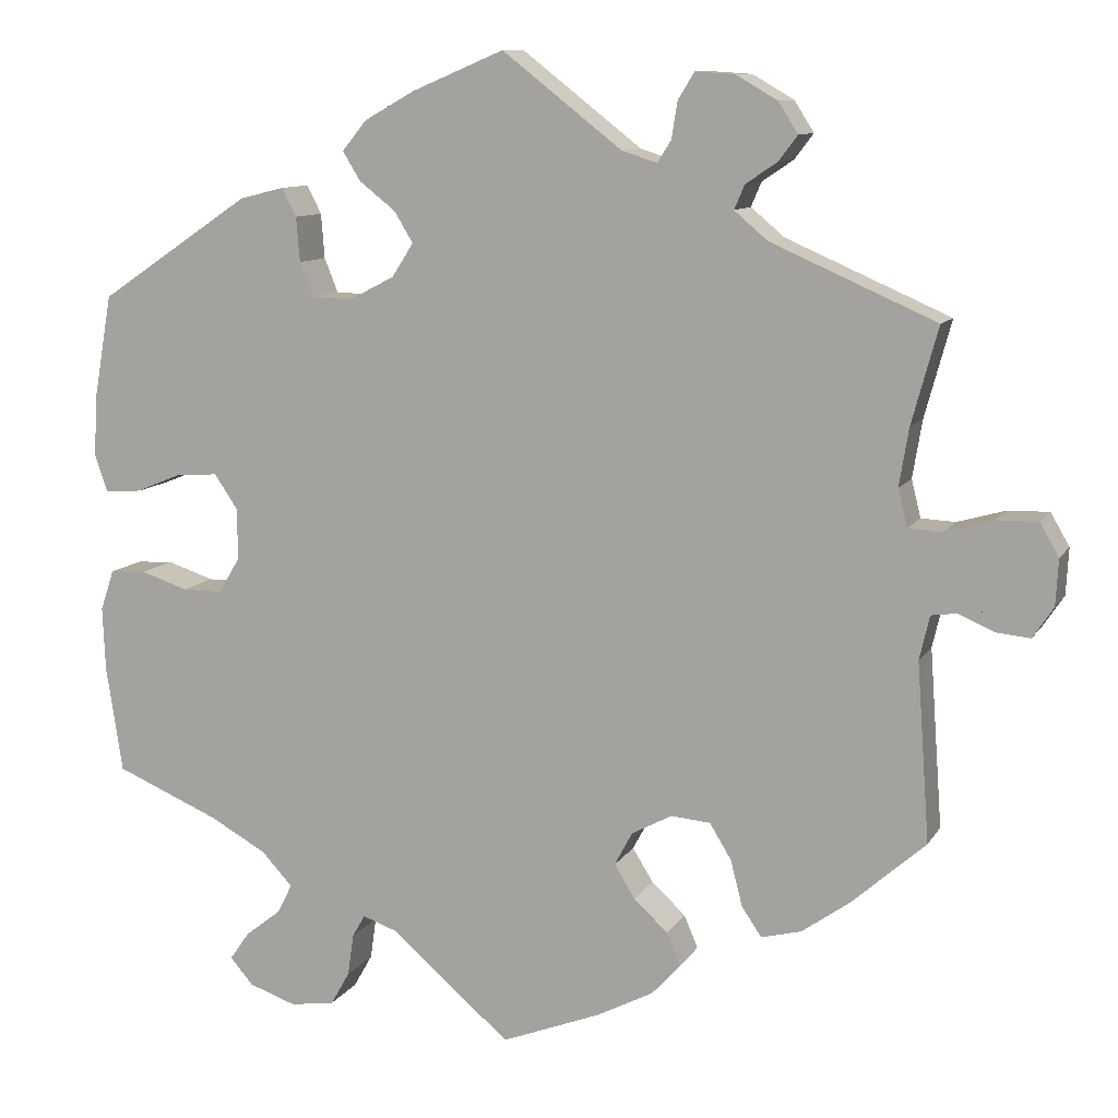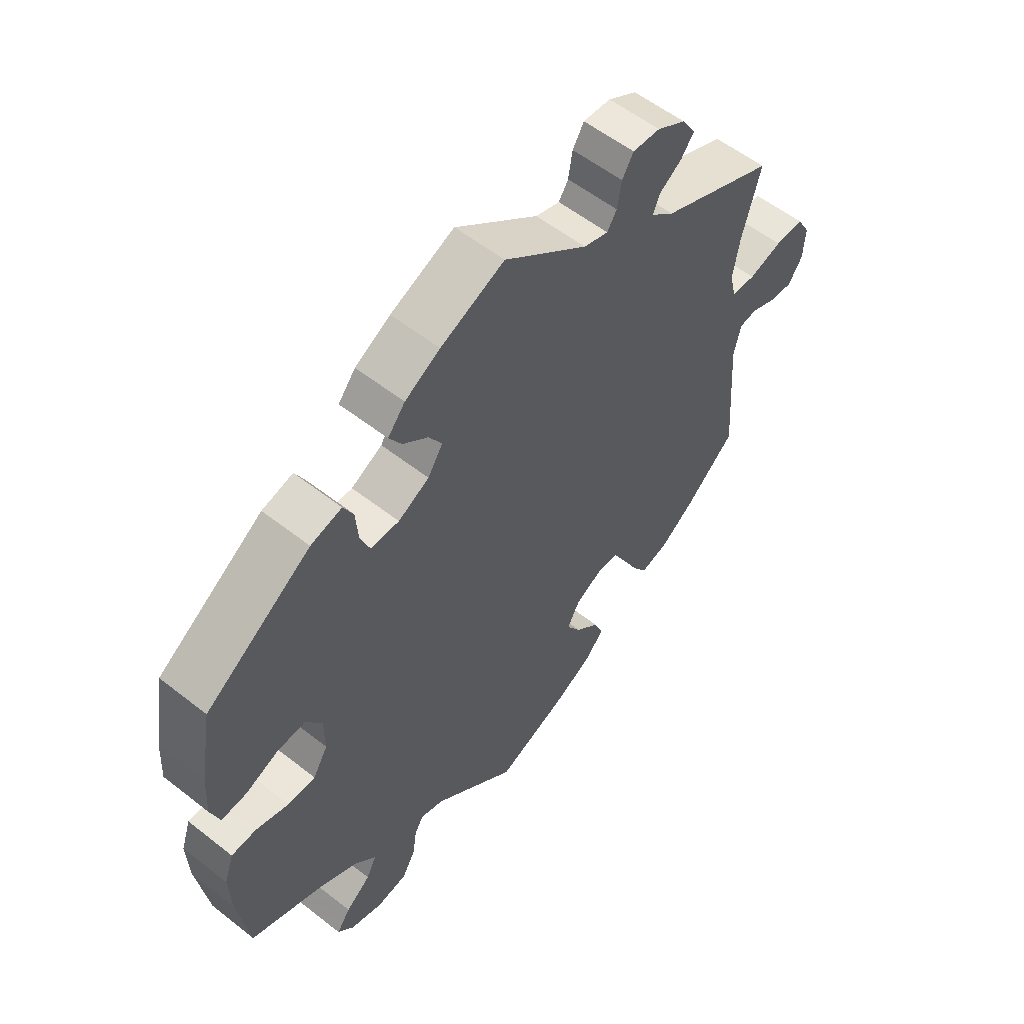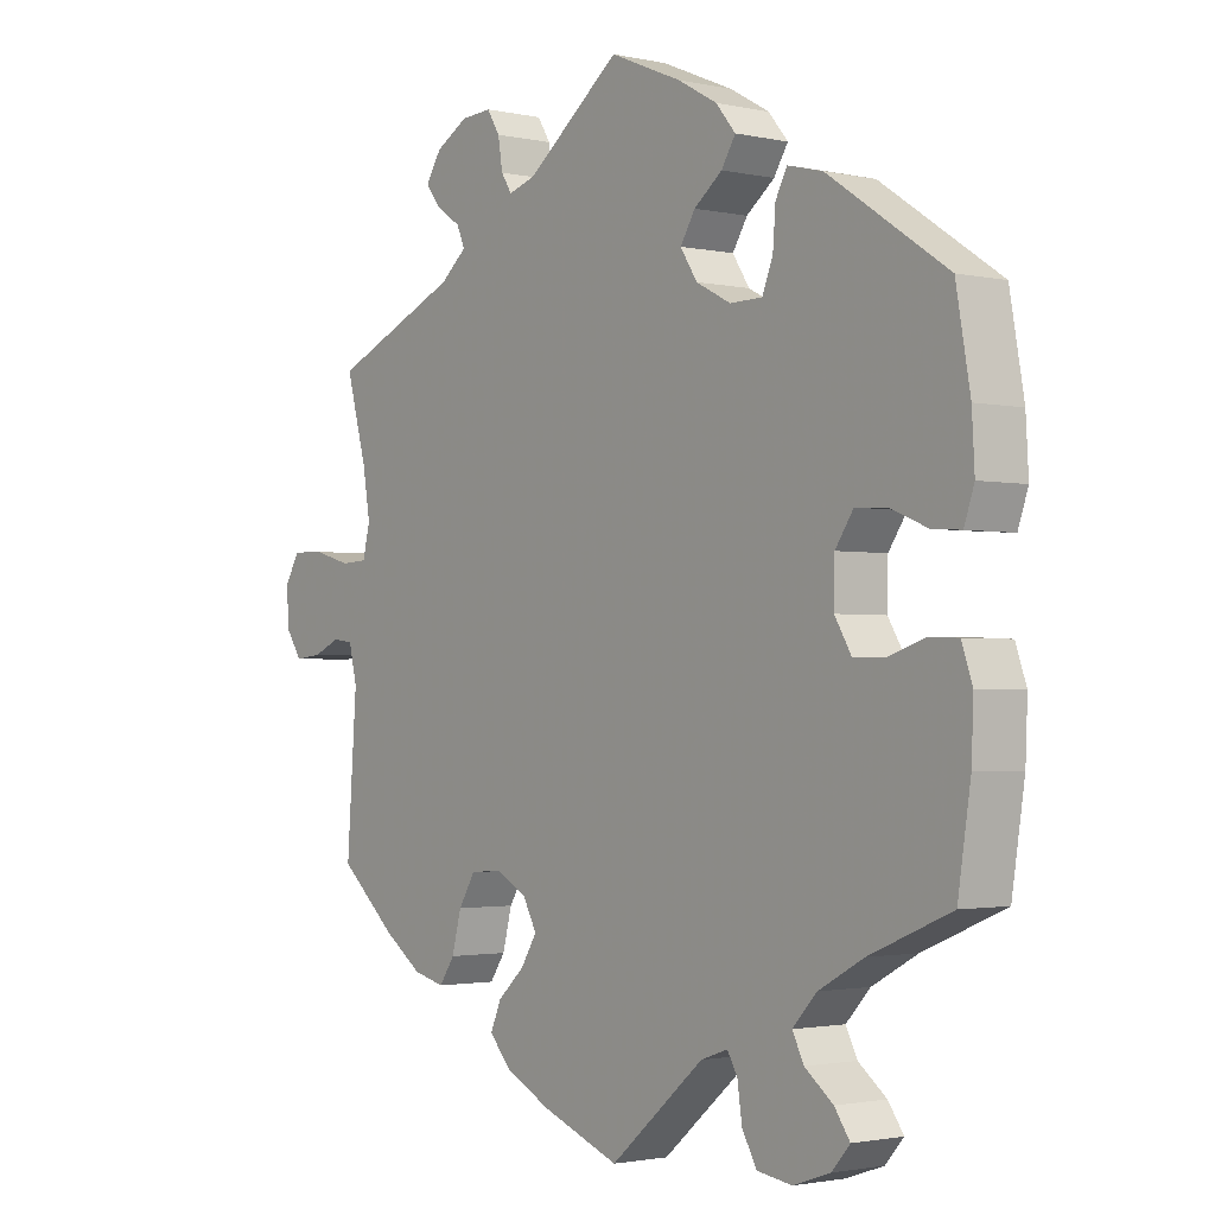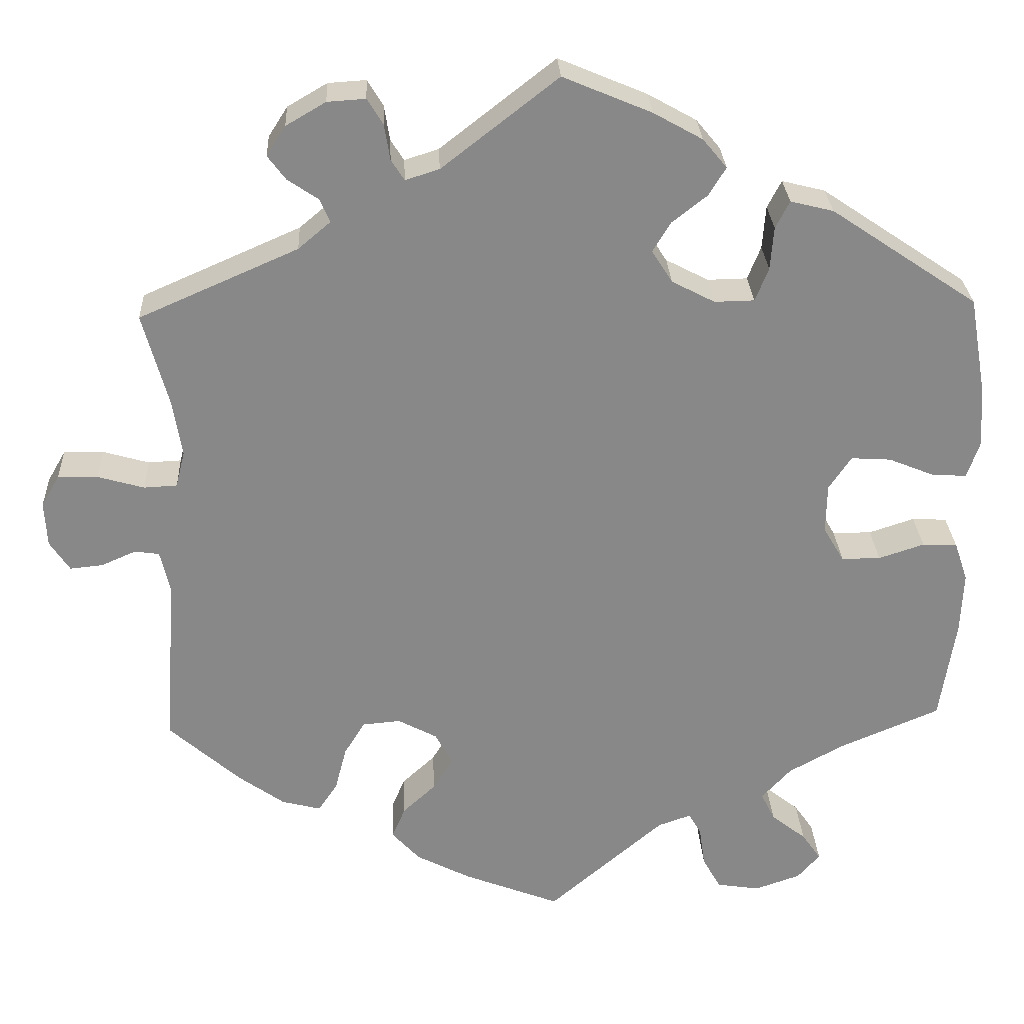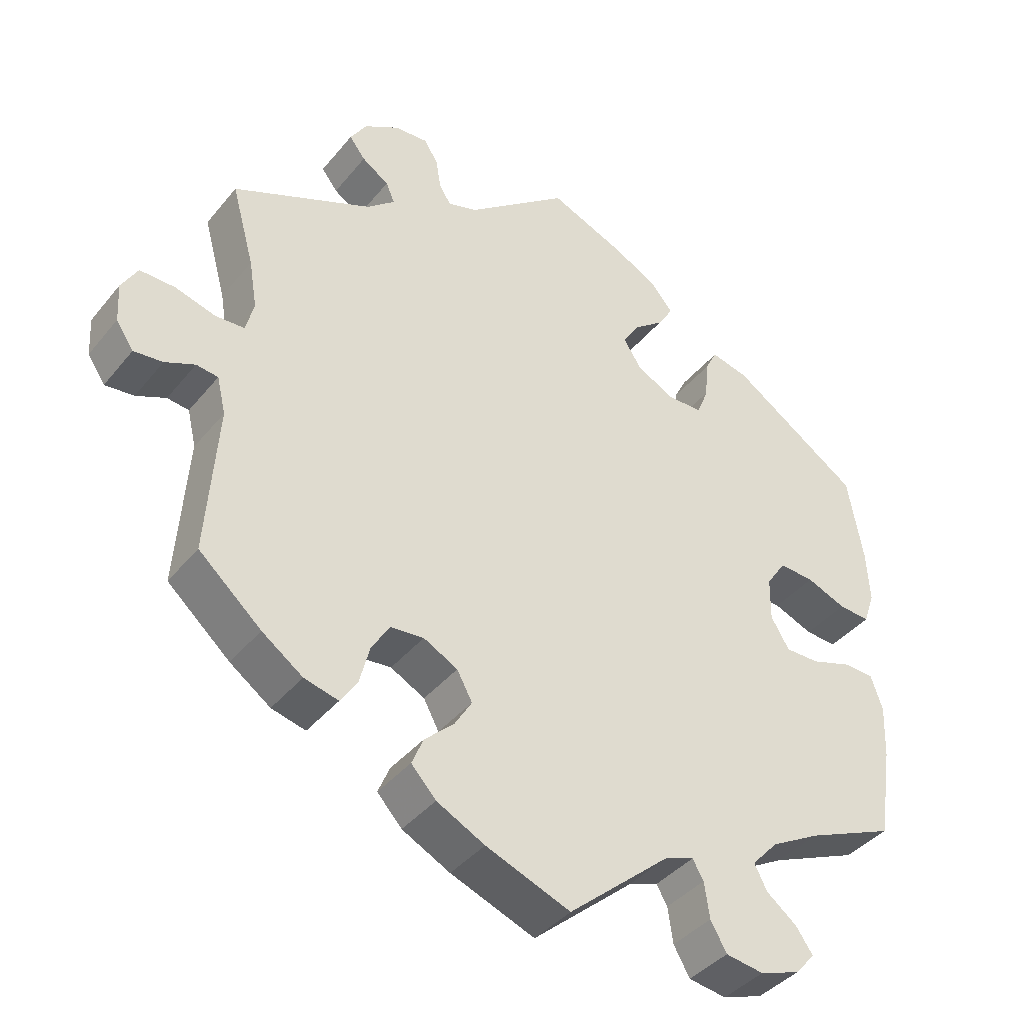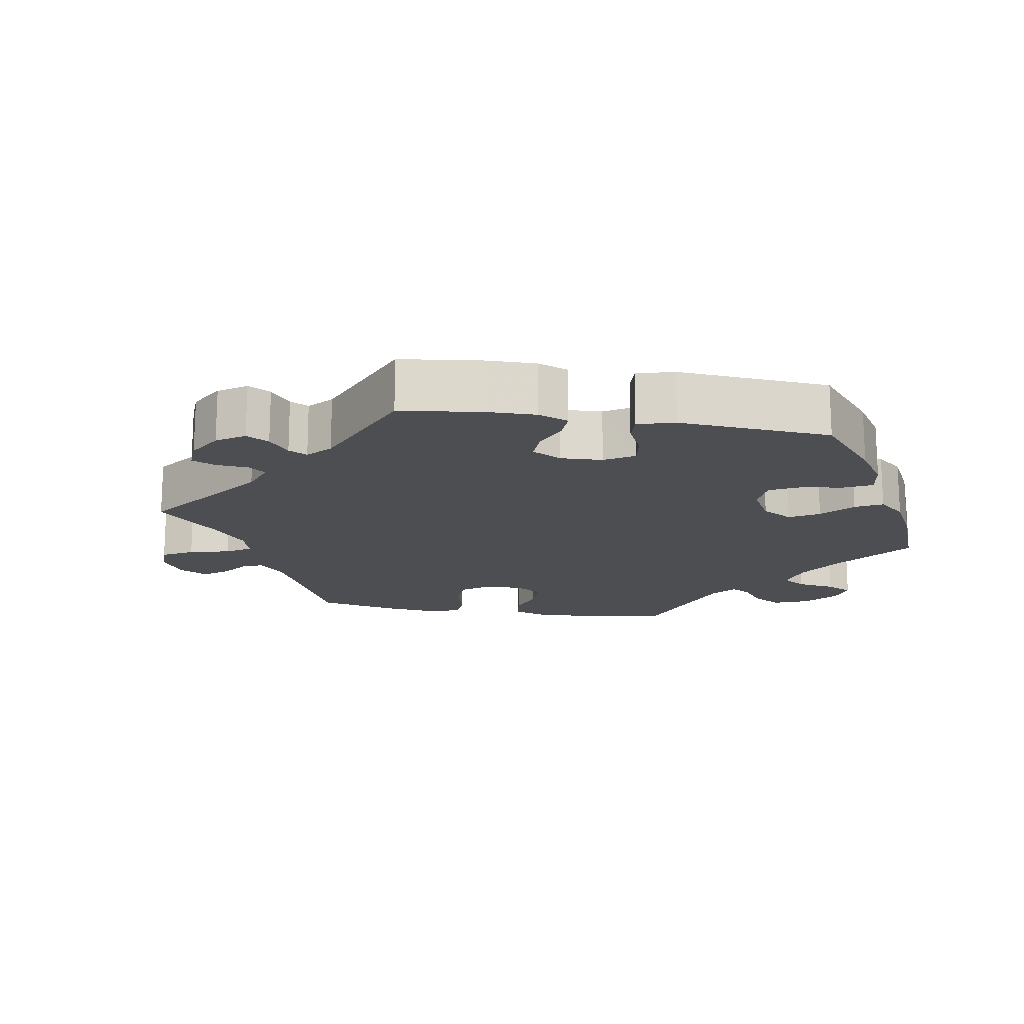
<metadata>
{"format":"obj","ext":"obj","renderer":"f3d","projection":"perspective","resolution":1024,"background":"white","views":[{"elev":10.3,"azim":-160.7,"up":"+Z"},{"elev":56.4,"azim":129.4,"up":"+Z"},{"elev":-1.9,"azim":51.7,"up":"+Z"},{"elev":27.4,"azim":-2.7,"up":"+Z"},{"elev":-39.8,"azim":-34.9,"up":"+Z"},{"elev":-16.8,"azim":20.3,"up":"+Y"}]}
</metadata>
<code>
v -0.308 0.07 0.373
v -0.269 0.07 0.406
v -0.281 0.07 0.434
v -0.318 0.07 0.459
v -0.34 0.07 0.488
v -0.317 0.07 0.524
v -0.269 0.07 0.552
v -0.223 0.07 0.555
v -0.204 0.07 0.524
v -0.197 0.07 0.481
v -0.181 0.07 0.456
v -0.14 0.07 0.469
v 0 0.07 0.578
v 0.107 0.07 0.533
v 0.166 0.07 0.5
v 0.195 0.07 0.465
v 0.174 0.07 0.431
v 0.132 0.07 0.398
v 0.11 0.07 0.362
v 0.135 0.07 0.323
v 0.187 0.07 0.296
v 0.235 0.07 0.297
v 0.251 0.07 0.337
v 0.255 0.07 0.389
v 0.272 0.07 0.422
v 0.324 0.07 0.409
v 0.501 0.07 0.29
v 0.522 0.07 0.17
v 0.526 0.07 0.099
v 0.511 0.07 0.055
v 0.468 0.07 0.058
v 0.414 0.07 0.08
v 0.366 0.07 0.083
v 0.339 0.07 0.043
v 0.338 0.07 -0.017
v 0.363 0.07 -0.059
v 0.41 0.07 -0.059
v 0.465 0.07 -0.041
v 0.507 0.07 -0.043
v 0.523 0.07 -0.09
v 0.52 0.07 -0.164
v 0.501 0.07 -0.289
v 0.38 0.07 -0.34
v 0.313 0.07 -0.377
v 0.277 0.07 -0.416
v 0.294 0.07 -0.45
v 0.336 0.07 -0.483
v 0.359 0.07 -0.516
v 0.332 0.07 -0.547
v 0.277 0.07 -0.566
v 0.225 0.07 -0.558
v 0.203 0.07 -0.519
v 0.196 0.07 -0.47
v 0.181 0.07 -0.444
v 0.141 0.07 -0.458
v 0.001 0.07 -0.578
v -0.115 0.07 -0.533
v -0.181 0.07 -0.499
v -0.215 0.07 -0.462
v -0.199 0.07 -0.424
v -0.159 0.07 -0.387
v -0.135 0.07 -0.348
v -0.156 0.07 -0.309
v -0.203 0.07 -0.284
v -0.249 0.07 -0.288
v -0.274 0.07 -0.329
v -0.288 0.07 -0.383
v -0.311 0.07 -0.417
v -0.358 0.07 -0.405
v -0.414 0.07 -0.365
v -0.5 0.07 -0.289
v -0.485 0.07 -0.081
v -0.497 0.07 -0.03
v -0.527 0.07 -0.026
v -0.568 0.07 -0.044
v -0.608 0.07 -0.048
v -0.632 0.07 -0.012
v -0.635 0.07 0.042
v -0.613 0.07 0.08
v -0.565 0.07 0.079
v -0.509 0.07 0.063
v -0.469 0.07 0.065
v -0.458 0.07 0.109
v -0.469 0.07 0.176
v -0.5 0.07 0.289
v -0.308 0 0.373
v -0.269 0 0.406
v -0.281 0 0.434
v -0.318 0 0.459
v -0.34 0 0.488
v -0.317 0 0.524
v -0.269 0 0.552
v -0.223 0 0.555
v -0.204 0 0.524
v -0.197 0 0.481
v -0.181 0 0.456
v -0.14 0 0.469
v 0 0 0.578
v 0.107 0 0.533
v 0.166 0 0.5
v 0.195 0 0.465
v 0.174 0 0.431
v 0.132 0 0.398
v 0.11 0 0.362
v 0.135 0 0.323
v 0.187 0 0.296
v 0.235 0 0.297
v 0.251 0 0.337
v 0.255 0 0.389
v 0.272 0 0.422
v 0.324 0 0.409
v 0.501 0 0.29
v 0.522 0 0.17
v 0.526 0 0.099
v 0.511 0 0.055
v 0.468 0 0.058
v 0.414 0 0.08
v 0.366 0 0.083
v 0.339 0 0.043
v 0.338 0 -0.017
v 0.363 0 -0.059
v 0.41 0 -0.059
v 0.465 0 -0.041
v 0.507 0 -0.043
v 0.523 0 -0.09
v 0.52 0 -0.164
v 0.501 0 -0.289
v 0.38 0 -0.34
v 0.313 0 -0.377
v 0.277 0 -0.416
v 0.294 0 -0.45
v 0.336 0 -0.483
v 0.359 0 -0.516
v 0.332 0 -0.547
v 0.277 0 -0.566
v 0.225 0 -0.558
v 0.203 0 -0.519
v 0.196 0 -0.47
v 0.181 0 -0.444
v 0.141 0 -0.458
v 0.001 0 -0.578
v -0.115 0 -0.533
v -0.181 0 -0.499
v -0.215 0 -0.462
v -0.199 0 -0.424
v -0.159 0 -0.387
v -0.135 0 -0.348
v -0.156 0 -0.309
v -0.203 0 -0.284
v -0.249 0 -0.288
v -0.274 0 -0.329
v -0.288 0 -0.383
v -0.311 0 -0.417
v -0.358 0 -0.405
v -0.414 0 -0.365
v -0.5 0 -0.289
v -0.485 0 -0.081
v -0.497 0 -0.03
v -0.527 0 -0.026
v -0.568 0 -0.044
v -0.608 0 -0.048
v -0.632 0 -0.012
v -0.635 0 0.042
v -0.613 0 0.08
v -0.565 0 0.079
v -0.509 0 0.063
v -0.469 0 0.065
v -0.458 0 0.109
v -0.469 0 0.176
v -0.5 0 0.289
f 84 85 1
f 83 84 1 2
f 82 83 2
f 78 79 80 81
f 78 81 82
f 77 78 82
f 74 75 76 77
f 73 74 77 82
f 72 73 82 2
f 70 71 72 2
f 66 67 68 69
f 65 66 69 70
f 58 59 60 61
f 58 61 62
f 55 56 57 58
f 54 55 58 62
f 50 51 52 53
f 50 53 54
f 49 50 54
f 46 47 48 49
f 45 46 49 54
f 44 45 54 62
f 40 41 42 43
f 37 38 39 40
f 36 37 40 43
f 35 36 43 44
f 29 30 31 32
f 29 32 33
f 28 29 33
f 27 28 33
f 26 27 33 34
f 23 24 25 26
f 22 23 26 34
f 15 16 17 18
f 15 18 19
f 12 13 14 15
f 11 12 15 19
f 7 8 9 10
f 7 10 11
f 6 7 11
f 3 4 5 6
f 2 3 6 11
f 65 70 2 11
f 35 44 62 63
f 35 63 64
f 21 22 34 35
f 20 21 35 64
f 20 64 65
f 11 19 20 65
f 86 170 169
f 87 86 169 168
f 87 168 167
f 166 165 164 163
f 167 166 163
f 167 163 162
f 162 161 160 159
f 167 162 159 158
f 87 167 158 157
f 87 157 156 155
f 154 153 152 151
f 155 154 151 150
f 146 145 144 143
f 147 146 143
f 143 142 141 140
f 147 143 140 139
f 138 137 136 135
f 139 138 135
f 139 135 134
f 134 133 132 131
f 139 134 131 130
f 147 139 130 129
f 128 127 126 125
f 125 124 123 122
f 128 125 122 121
f 129 128 121 120
f 117 116 115 114
f 118 117 114
f 118 114 113
f 118 113 112
f 119 118 112 111
f 111 110 109 108
f 119 111 108 107
f 103 102 101 100
f 104 103 100
f 100 99 98 97
f 104 100 97 96
f 95 94 93 92
f 96 95 92
f 96 92 91
f 91 90 89 88
f 96 91 88 87
f 96 87 155 150
f 148 147 129 120
f 149 148 120
f 120 119 107 106
f 149 120 106 105
f 150 149 105
f 150 105 104 96
f 1 86 87 2
f 2 87 88 3
f 3 88 89 4
f 4 89 90 5
f 5 90 91 6
f 6 91 92 7
f 7 92 93 8
f 8 93 94 9
f 9 94 95 10
f 10 95 96 11
f 11 96 97 12
f 12 97 98 13
f 13 98 99 14
f 14 99 100 15
f 15 100 101 16
f 16 101 102 17
f 17 102 103 18
f 18 103 104 19
f 19 104 105 20
f 20 105 106 21
f 21 106 107 22
f 22 107 108 23
f 23 108 109 24
f 24 109 110 25
f 25 110 111 26
f 26 111 112 27
f 27 112 113 28
f 28 113 114 29
f 29 114 115 30
f 30 115 116 31
f 31 116 117 32
f 32 117 118 33
f 33 118 119 34
f 34 119 120 35
f 35 120 121 36
f 36 121 122 37
f 37 122 123 38
f 38 123 124 39
f 39 124 125 40
f 40 125 126 41
f 41 126 127 42
f 42 127 128 43
f 43 128 129 44
f 44 129 130 45
f 45 130 131 46
f 46 131 132 47
f 47 132 133 48
f 48 133 134 49
f 49 134 135 50
f 50 135 136 51
f 51 136 137 52
f 52 137 138 53
f 53 138 139 54
f 54 139 140 55
f 55 140 141 56
f 56 141 142 57
f 57 142 143 58
f 58 143 144 59
f 59 144 145 60
f 60 145 146 61
f 61 146 147 62
f 62 147 148 63
f 63 148 149 64
f 64 149 150 65
f 65 150 151 66
f 66 151 152 67
f 67 152 153 68
f 68 153 154 69
f 69 154 155 70
f 70 155 156 71
f 71 156 157 72
f 72 157 158 73
f 73 158 159 74
f 74 159 160 75
f 75 160 161 76
f 76 161 162 77
f 77 162 163 78
f 78 163 164 79
f 79 164 165 80
f 80 165 166 81
f 81 166 167 82
f 82 167 168 83
f 83 168 169 84
f 84 169 170 85
f 85 170 86 1

</code>
